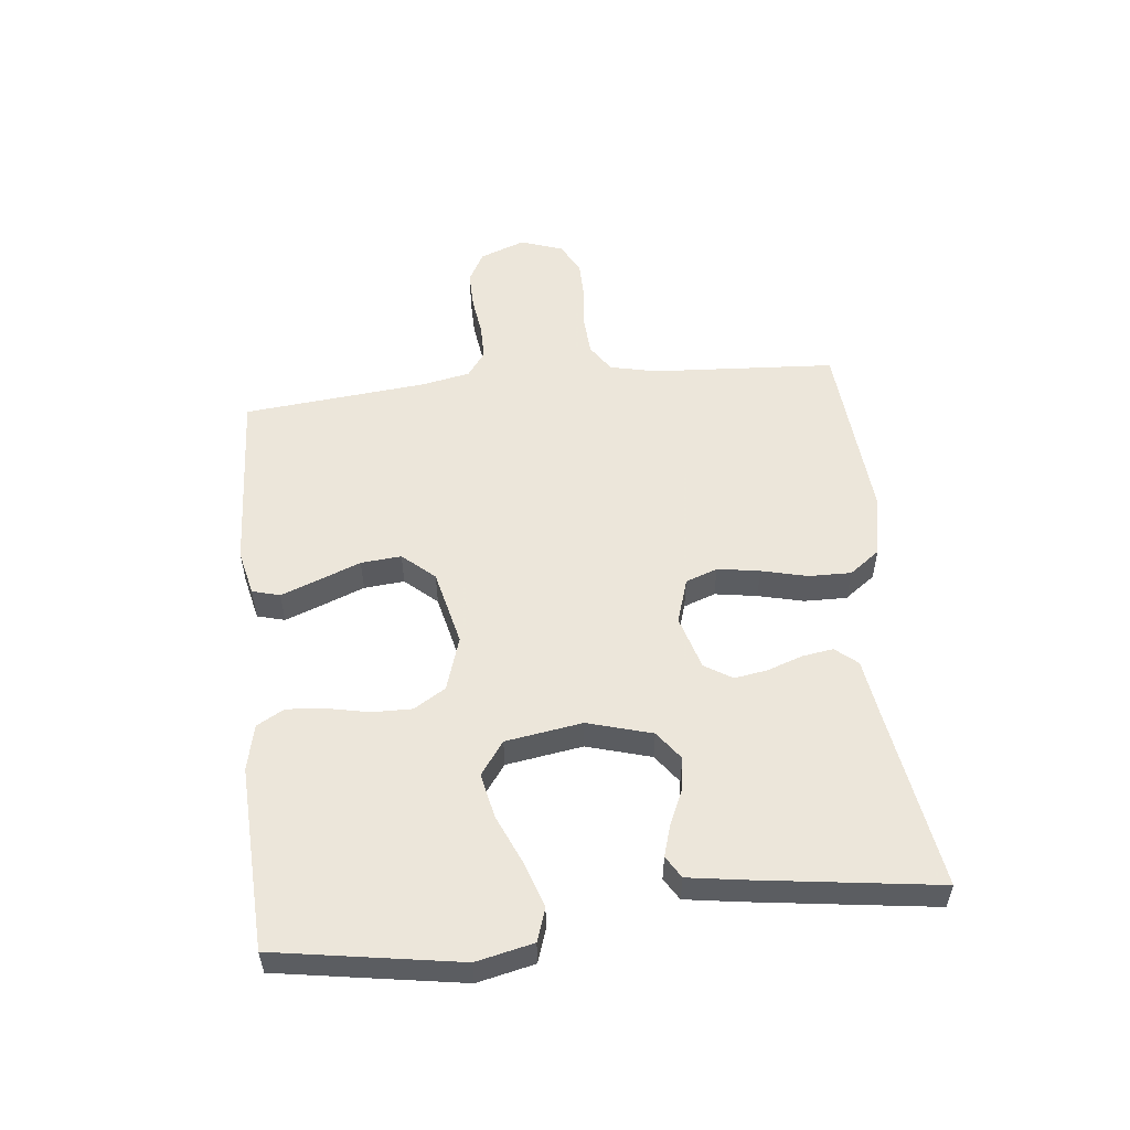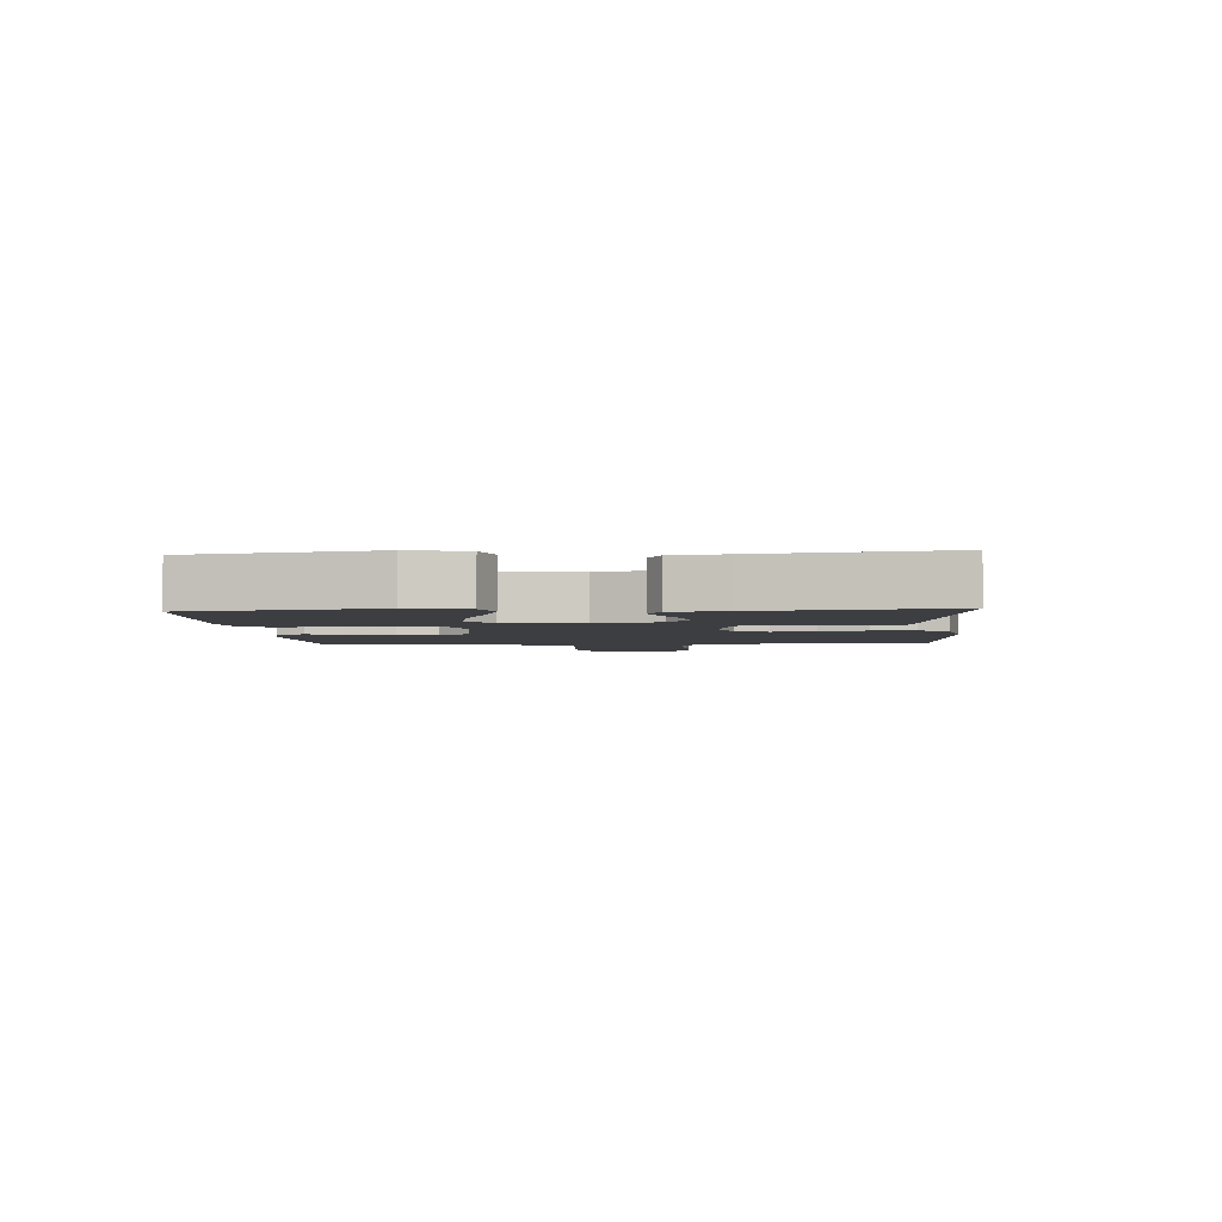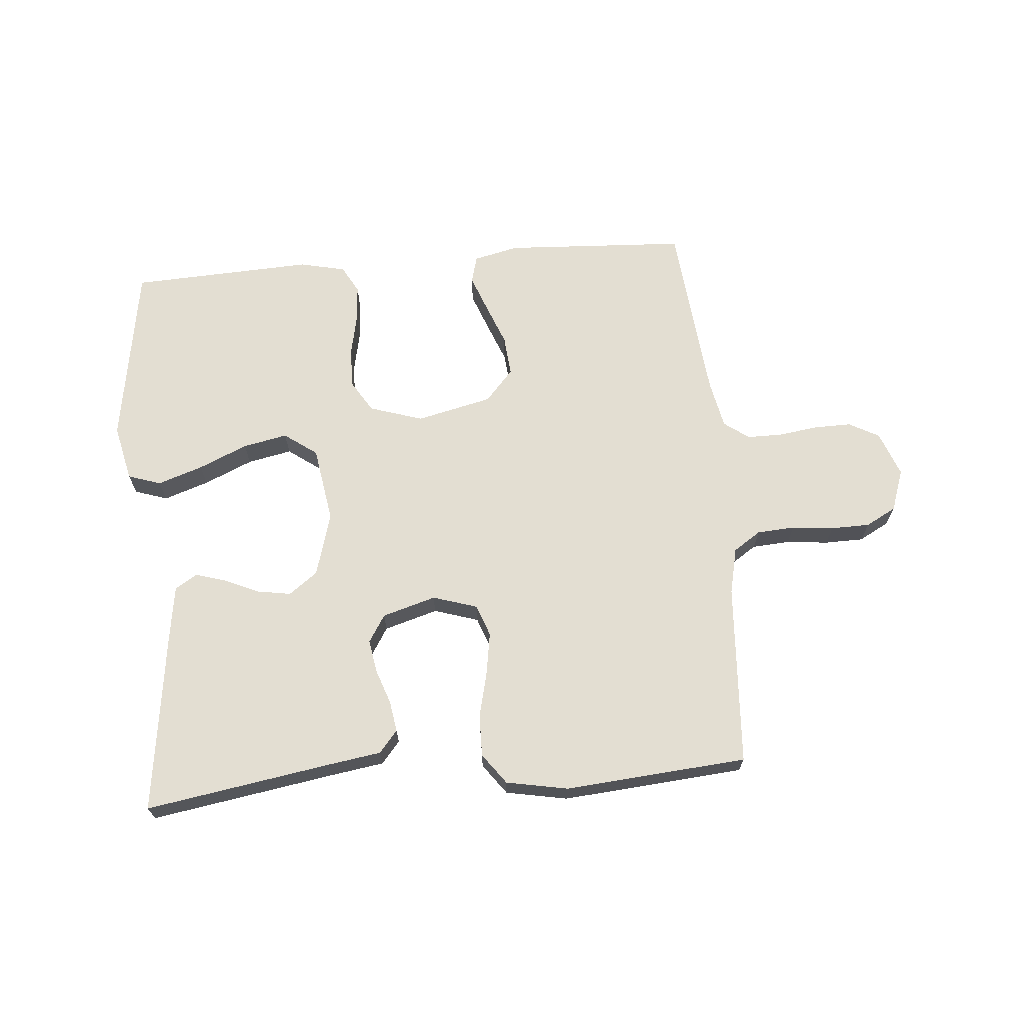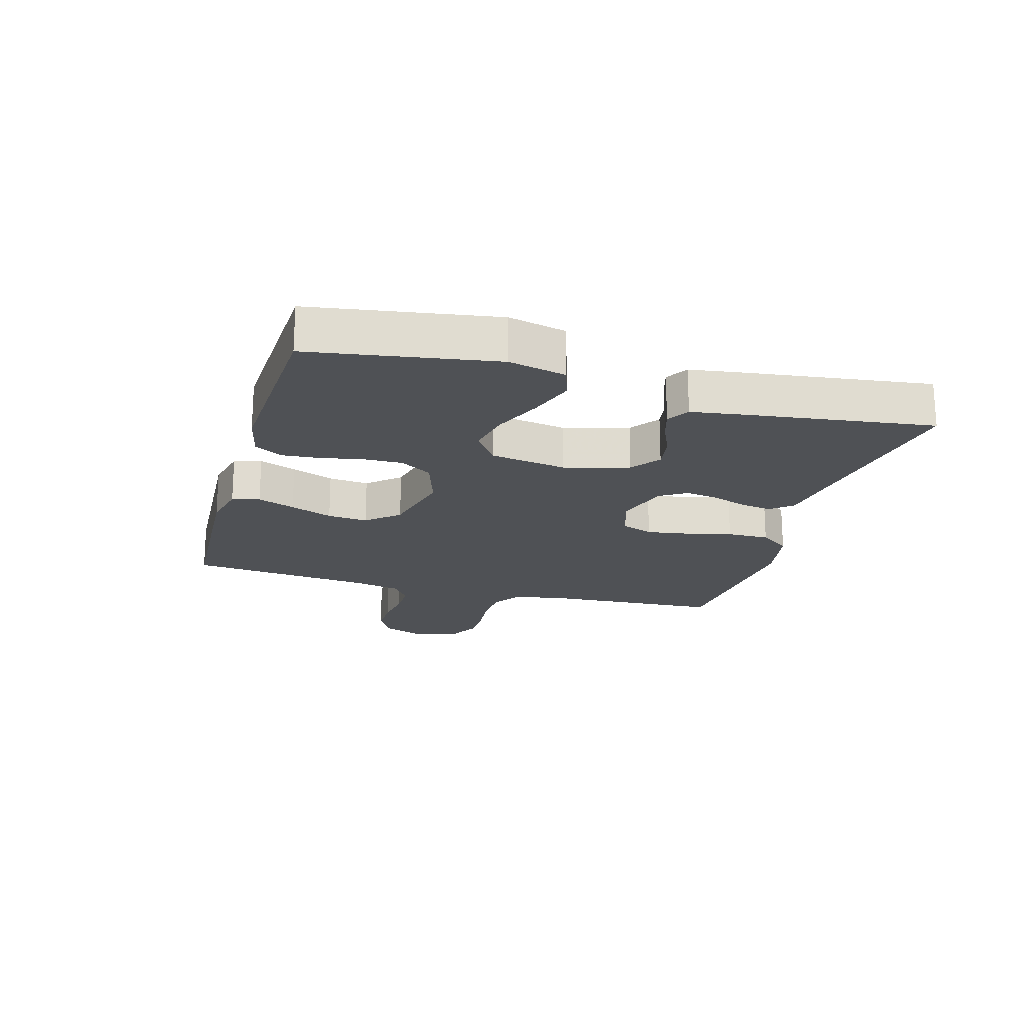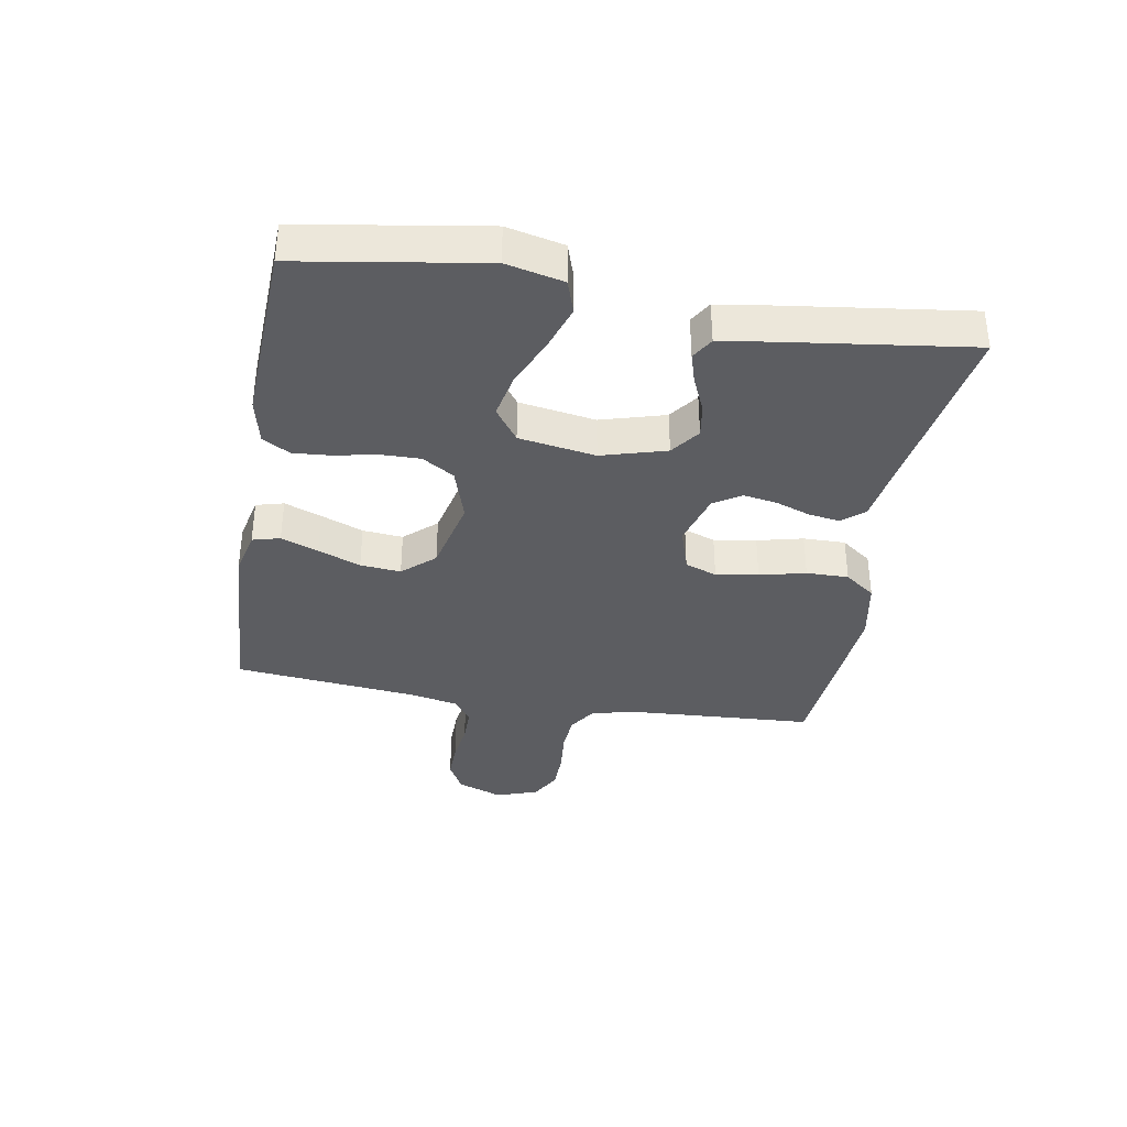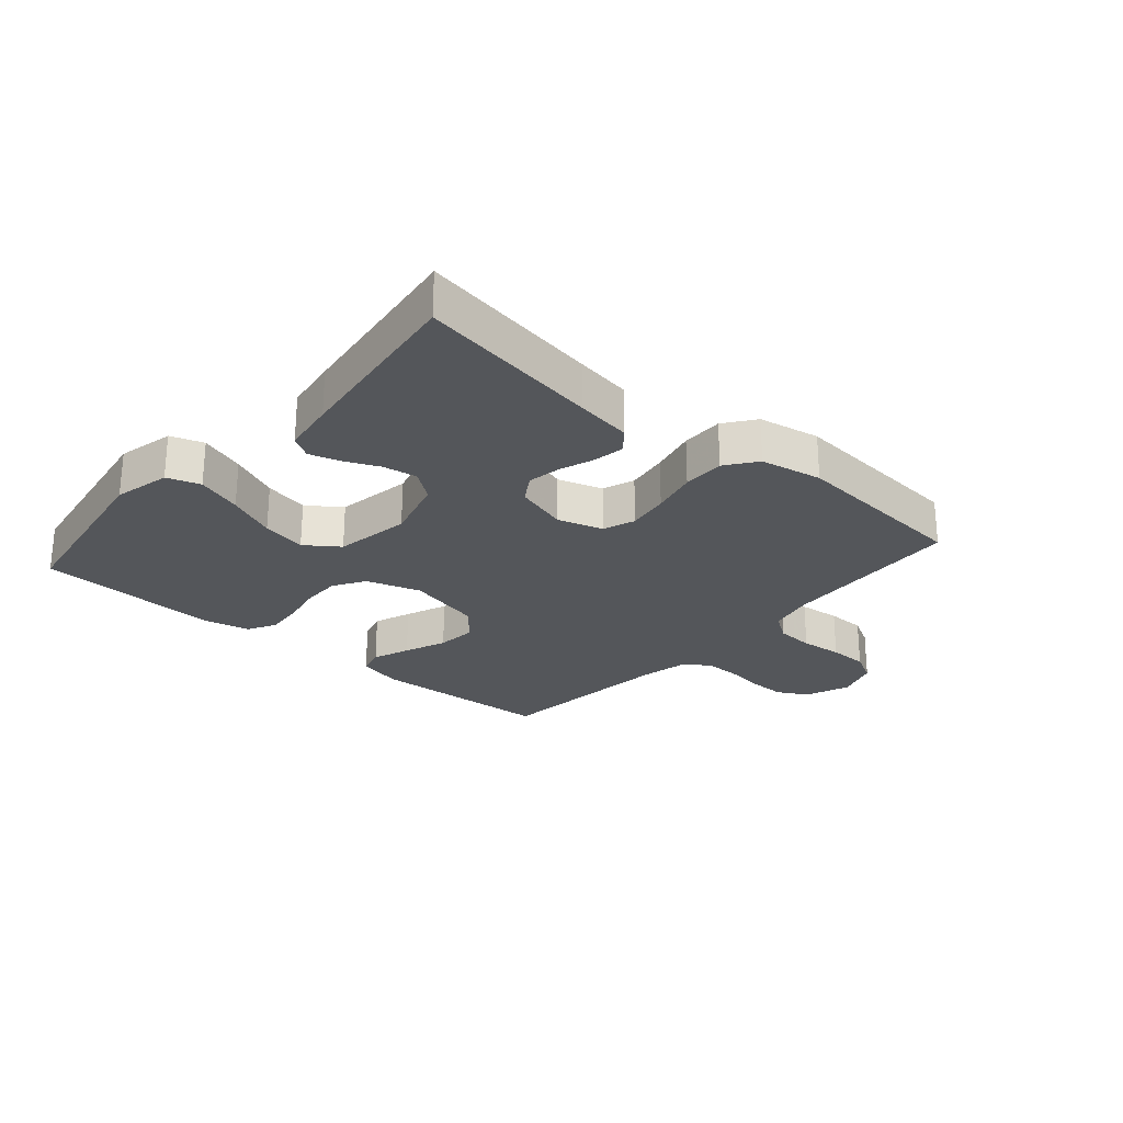
<metadata>
{"format":"obj","ext":"obj","renderer":"f3d","projection":"perspective","resolution":1024,"background":"white","views":[{"elev":54.2,"azim":-96.0,"up":"+Y"},{"elev":-3.2,"azim":-85.7,"up":"+Y"},{"elev":67.7,"azim":-4.8,"up":"+Y"},{"elev":-19.8,"azim":-105.9,"up":"+Y"},{"elev":-36.5,"azim":-99.8,"up":"+Y"},{"elev":-25.4,"azim":-41.1,"up":"+Y"}]}
</metadata>
<code>
v -0.5 0.07 0.5
v -0.2 0.07 0.451
v -0.109 0.07 0.437
v -0.079 0.07 0.401
v -0.087 0.07 0.35
v -0.107 0.07 0.293
v -0.116 0.07 0.239
v -0.088 0.07 0.194
v 0 0.07 0.168
v 0.073 0.07 0.191
v 0.092 0.07 0.243
v 0.081 0.07 0.312
v 0.063 0.07 0.387
v 0.062 0.07 0.456
v 0.099 0.07 0.506
v 0.2 0.07 0.525
v 0.5 0.07 0.5
v 0.518 0.07 0.2
v 0.535 0.07 0.124
v 0.58 0.07 0.094
v 0.642 0.07 0.09
v 0.711 0.07 0.097
v 0.775 0.07 0.096
v 0.825 0.07 0.069
v 0.849 0.07 0
v 0.821 0.07 -0.074
v 0.771 0.07 -0.101
v 0.709 0.07 -0.1
v 0.645 0.07 -0.091
v 0.587 0.07 -0.091
v 0.546 0.07 -0.121
v 0.53 0.07 -0.2
v 0.5 0.07 -0.5
v 0.2 0.07 -0.516
v 0.126 0.07 -0.499
v 0.114 0.07 -0.454
v 0.137 0.07 -0.393
v 0.164 0.07 -0.324
v 0.17 0.07 -0.258
v 0.124 0.07 -0.206
v 0 0.07 -0.177
v -0.088 0.07 -0.205
v -0.12 0.07 -0.257
v -0.119 0.07 -0.322
v -0.105 0.07 -0.39
v -0.1 0.07 -0.452
v -0.125 0.07 -0.497
v -0.2 0.07 -0.514
v -0.5 0.07 -0.5
v -0.548 0.07 -0.2
v -0.527 0.07 -0.107
v -0.473 0.07 -0.089
v -0.399 0.07 -0.114
v -0.319 0.07 -0.149
v -0.246 0.07 -0.164
v -0.192 0.07 -0.125
v -0.172 0.07 0
v -0.202 0.07 0.105
v -0.249 0.07 0.14
v -0.305 0.07 0.131
v -0.361 0.07 0.106
v -0.411 0.07 0.091
v -0.447 0.07 0.113
v -0.46 0.07 0.2
v -0.5 0 0.5
v -0.2 0 0.451
v -0.109 0 0.437
v -0.079 0 0.401
v -0.087 0 0.35
v -0.107 0 0.293
v -0.116 0 0.239
v -0.088 0 0.194
v 0 0 0.168
v 0.073 0 0.191
v 0.092 0 0.243
v 0.081 0 0.312
v 0.063 0 0.387
v 0.062 0 0.456
v 0.099 0 0.506
v 0.2 0 0.525
v 0.5 0 0.5
v 0.518 0 0.2
v 0.535 0 0.124
v 0.58 0 0.094
v 0.642 0 0.09
v 0.711 0 0.097
v 0.775 0 0.096
v 0.825 0 0.069
v 0.849 0 0
v 0.821 0 -0.074
v 0.771 0 -0.101
v 0.709 0 -0.1
v 0.645 0 -0.091
v 0.587 0 -0.091
v 0.546 0 -0.121
v 0.53 0 -0.2
v 0.5 0 -0.5
v 0.2 0 -0.516
v 0.126 0 -0.499
v 0.114 0 -0.454
v 0.137 0 -0.393
v 0.164 0 -0.324
v 0.17 0 -0.258
v 0.124 0 -0.206
v 0 0 -0.177
v -0.088 0 -0.205
v -0.12 0 -0.257
v -0.119 0 -0.322
v -0.105 0 -0.39
v -0.1 0 -0.452
v -0.125 0 -0.497
v -0.2 0 -0.514
v -0.5 0 -0.5
v -0.548 0 -0.2
v -0.527 0 -0.107
v -0.473 0 -0.089
v -0.399 0 -0.114
v -0.319 0 -0.149
v -0.246 0 -0.164
v -0.192 0 -0.125
v -0.172 0 0
v -0.202 0 0.105
v -0.249 0 0.14
v -0.305 0 0.131
v -0.361 0 0.106
v -0.411 0 0.091
v -0.447 0 0.113
v -0.46 0 0.2
f 63 64 1 2
f 60 61 62 63
f 59 60 63 2
f 58 59 2 3
f 57 58 3
f 51 52 53 54
f 51 54 55
f 50 51 55
f 49 50 55
f 48 49 55 56
f 44 45 46 47
f 43 44 47 48
f 35 36 37 38
f 33 34 35 38
f 32 33 38 39
f 31 32 39 40
f 26 27 28 29
f 26 29 30
f 25 26 30
f 24 25 30
f 21 22 23 24
f 20 21 24 30
f 19 20 30 31
f 15 16 17 18
f 12 13 14 15
f 11 12 15 18
f 10 11 18 19
f 3 4 5 6
f 57 3 6 7
f 43 48 56 57
f 42 43 57 7
f 41 42 7 8
f 40 41 8 9
f 19 31 40
f 9 10 19 40
f 66 65 128 127
f 127 126 125 124
f 66 127 124 123
f 67 66 123 122
f 67 122 121
f 118 117 116 115
f 119 118 115
f 119 115 114
f 119 114 113
f 120 119 113 112
f 111 110 109 108
f 112 111 108 107
f 102 101 100 99
f 102 99 98 97
f 103 102 97 96
f 104 103 96 95
f 93 92 91 90
f 94 93 90
f 94 90 89
f 94 89 88
f 88 87 86 85
f 94 88 85 84
f 95 94 84 83
f 82 81 80 79
f 79 78 77 76
f 82 79 76 75
f 83 82 75 74
f 70 69 68 67
f 71 70 67 121
f 121 120 112 107
f 71 121 107 106
f 72 71 106 105
f 73 72 105 104
f 104 95 83
f 104 83 74 73
f 1 65 66 2
f 2 66 67 3
f 3 67 68 4
f 4 68 69 5
f 5 69 70 6
f 6 70 71 7
f 7 71 72 8
f 8 72 73 9
f 9 73 74 10
f 10 74 75 11
f 11 75 76 12
f 12 76 77 13
f 13 77 78 14
f 14 78 79 15
f 15 79 80 16
f 16 80 81 17
f 17 81 82 18
f 18 82 83 19
f 19 83 84 20
f 20 84 85 21
f 21 85 86 22
f 22 86 87 23
f 23 87 88 24
f 24 88 89 25
f 25 89 90 26
f 26 90 91 27
f 27 91 92 28
f 28 92 93 29
f 29 93 94 30
f 30 94 95 31
f 31 95 96 32
f 32 96 97 33
f 33 97 98 34
f 34 98 99 35
f 35 99 100 36
f 36 100 101 37
f 37 101 102 38
f 38 102 103 39
f 39 103 104 40
f 40 104 105 41
f 41 105 106 42
f 42 106 107 43
f 43 107 108 44
f 44 108 109 45
f 45 109 110 46
f 46 110 111 47
f 47 111 112 48
f 48 112 113 49
f 49 113 114 50
f 50 114 115 51
f 51 115 116 52
f 52 116 117 53
f 53 117 118 54
f 54 118 119 55
f 55 119 120 56
f 56 120 121 57
f 57 121 122 58
f 58 122 123 59
f 59 123 124 60
f 60 124 125 61
f 61 125 126 62
f 62 126 127 63
f 63 127 128 64
f 64 128 65 1

</code>
